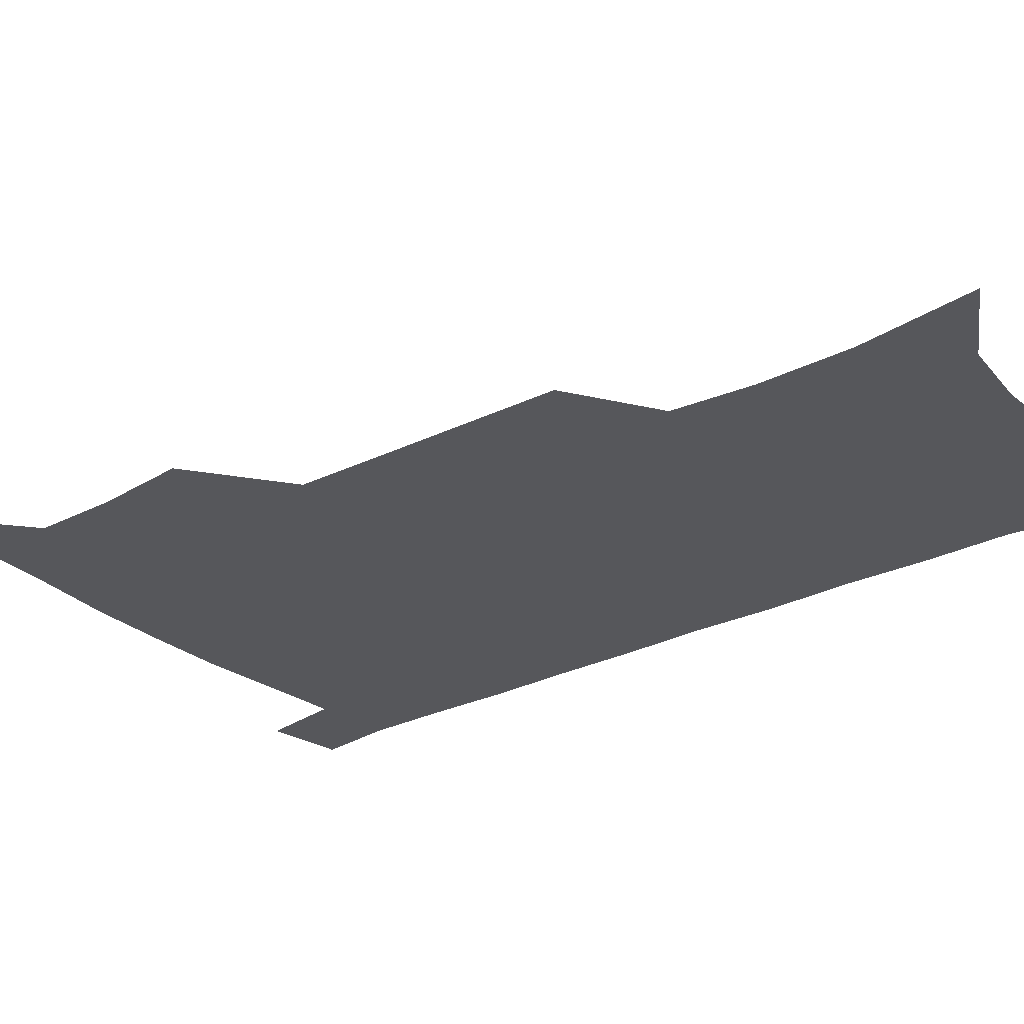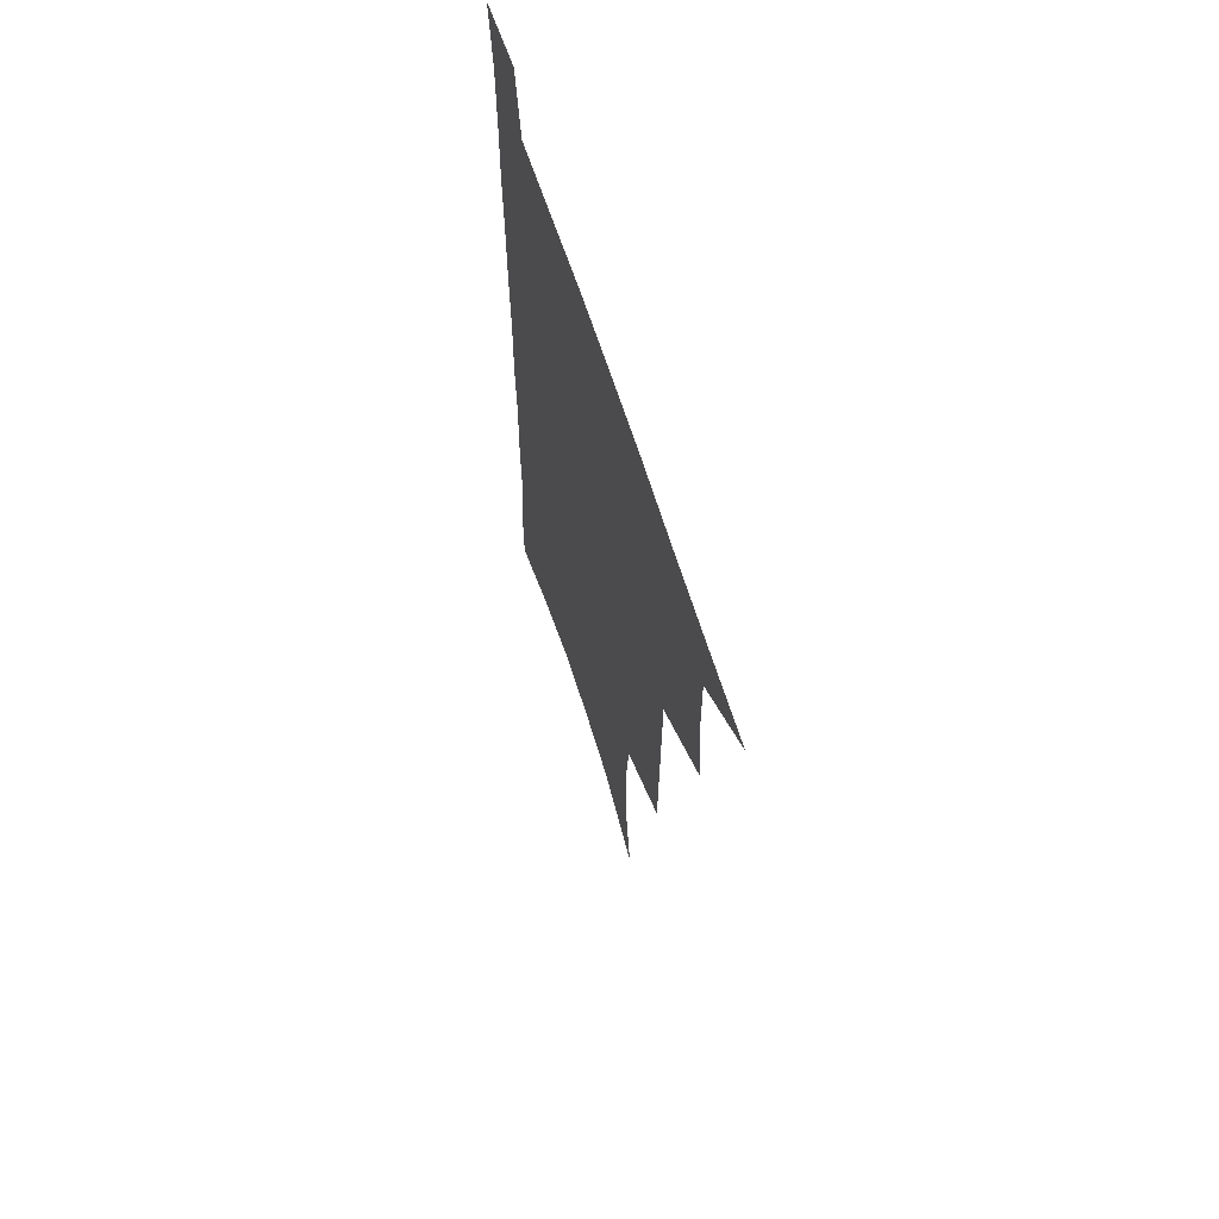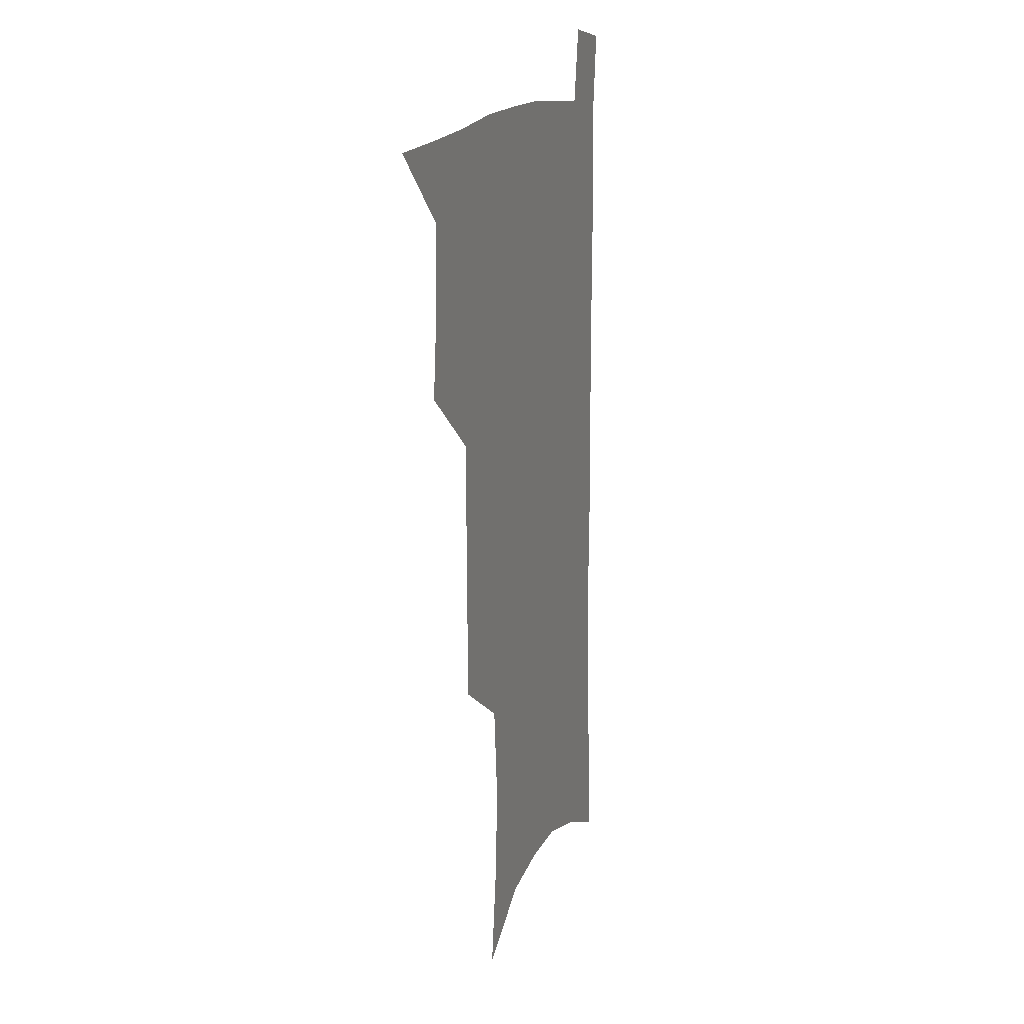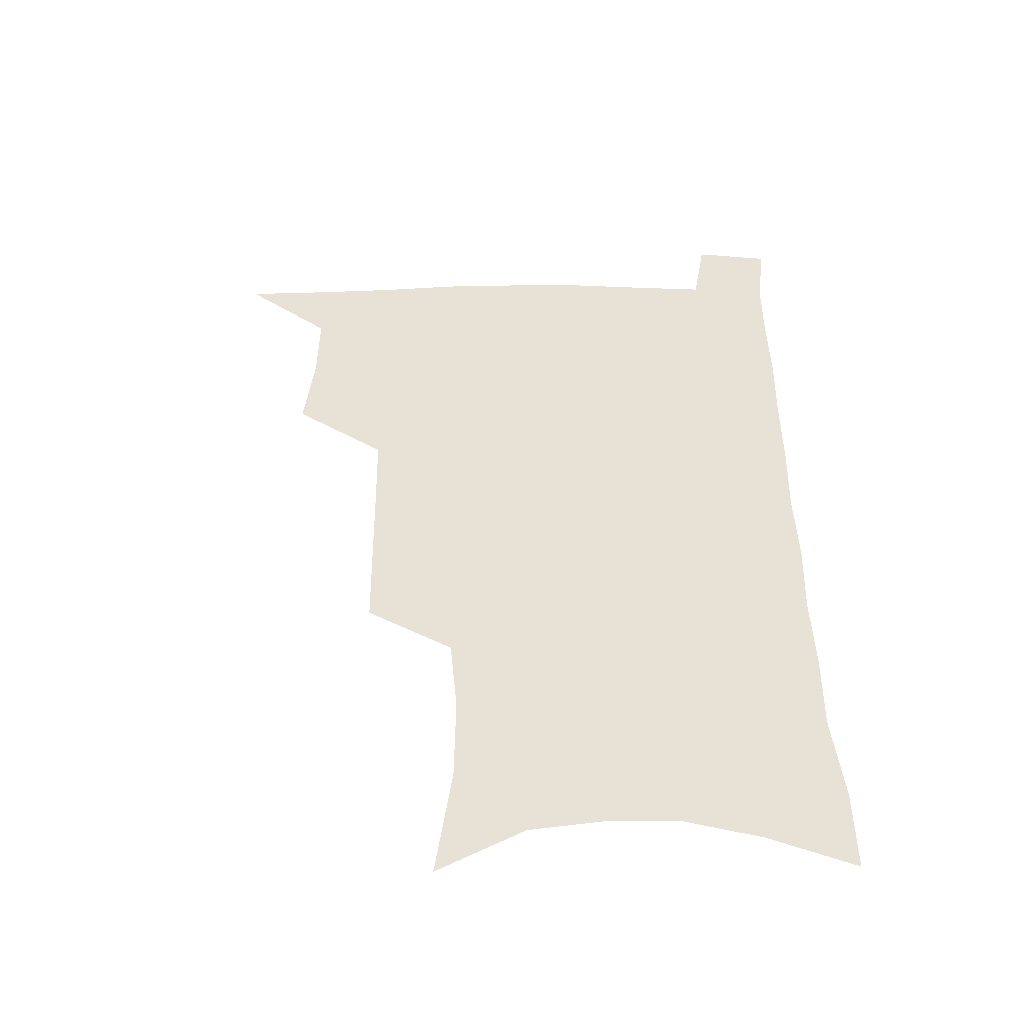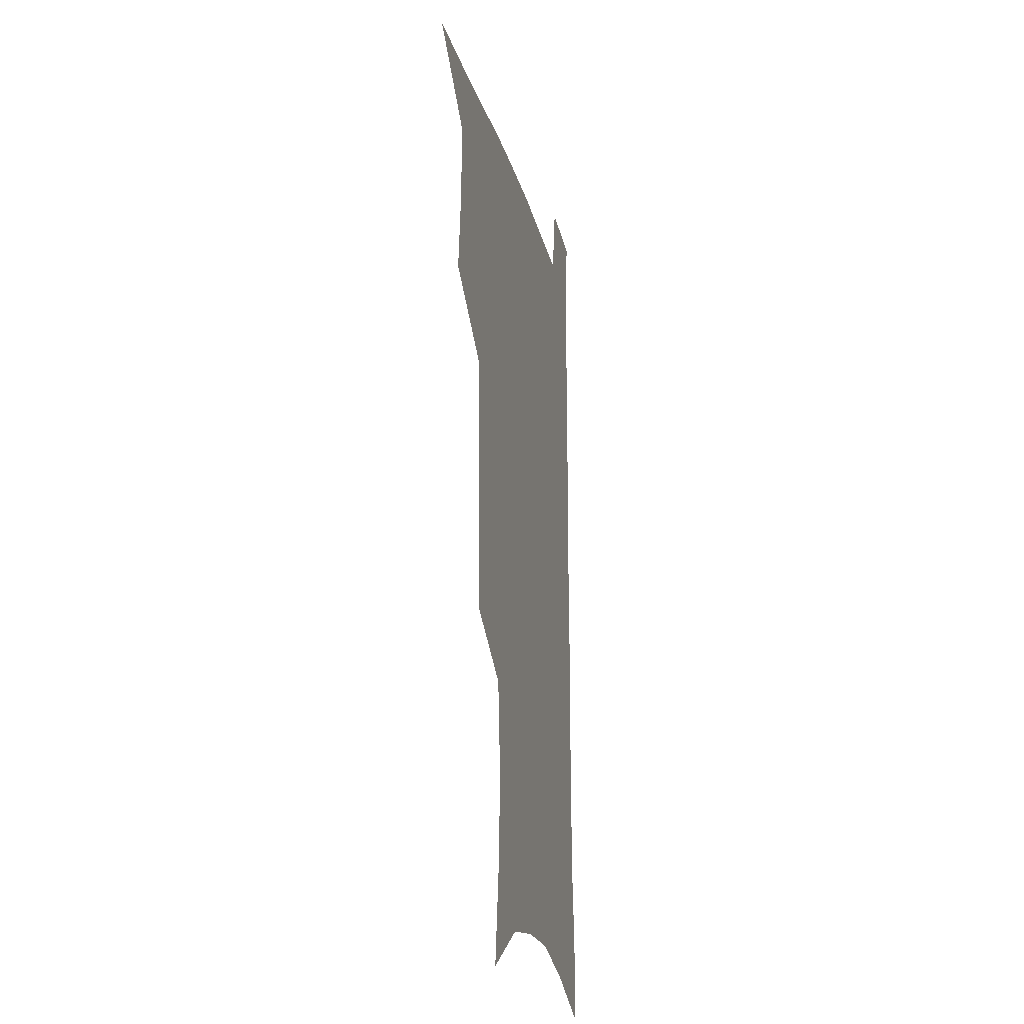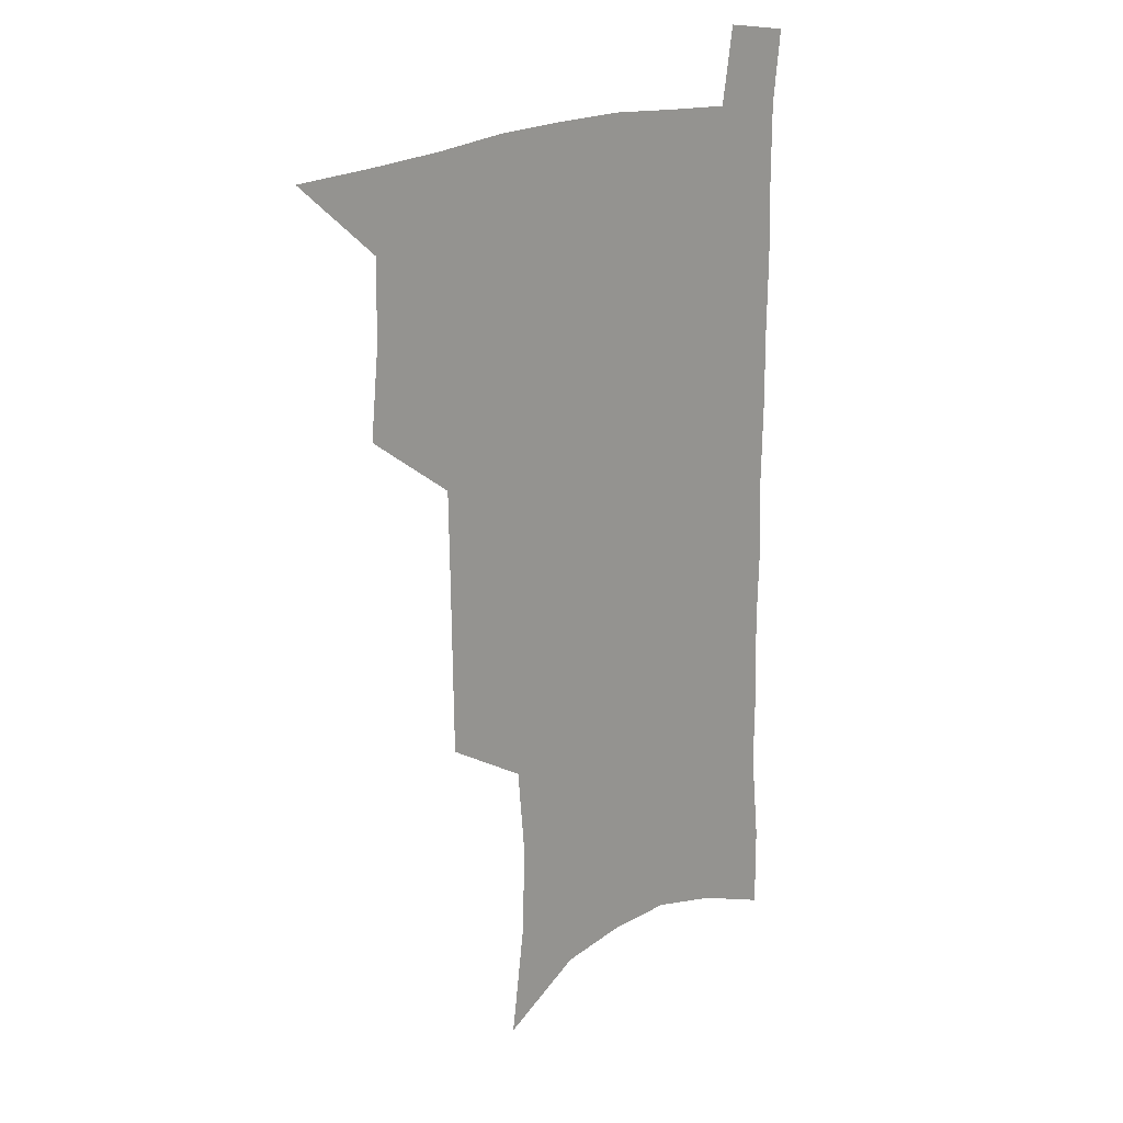
<metadata>
{"format":"obj","ext":"obj","renderer":"f3d","projection":"perspective","resolution":1024,"background":"white","views":[{"elev":-27.1,"azim":-51.7,"up":"+Z"},{"elev":65.4,"azim":-107.8,"up":"+Y"},{"elev":15.4,"azim":-71.9,"up":"+Y"},{"elev":-49.5,"azim":0.2,"up":"+Y"},{"elev":-21.9,"azim":-76.9,"up":"+Y"},{"elev":19.8,"azim":-45.3,"up":"+Y"}]}
</metadata>
<code>
v 480.8 535.2 0
v 509.7 443.3 0
v 513.1 477 0
v 513.5 507.2 0
v 513.3 536.5 0
v 545.4 316.5 0
v 544.9 351.2 0
v 544.5 385 0
v 544 418.1 0
v 544.7 450.3 0
v 546.5 481.2 0
v 545.2 509.5 0
v 543.1 538.2 0
v 574.1 186.3 0
v 580.1 231.5 0
v 580.5 266.5 0
v 577.7 296.8 0
v 578.3 334 0
v 577.4 365.6 0
v 576.6 396.4 0
v 576.3 426.5 0
v 576.1 455.5 0
v 576.2 483.7 0
v 575.4 510.8 0
v 572.1 540.9 0
v 606.4 205 0
v 607.5 242 0
v 606.5 274.3 0
v 605.6 307.9 0
v 605.5 342.5 0
v 604.3 371 0
v 604.5 402.7 0
v 604 430.1 0
v 603.7 457.6 0
v 603.8 484.9 0
v 603.2 511.9 0
v 601.1 541.6 0
v 633.5 209 0
v 633.1 246.1 0
v 632.1 278.8 0
v 631.2 311.7 0
v 630.6 343.2 0
v 630.1 372.6 0
v 630.1 402.1 0
v 630 431.5 0
v 630.3 458.5 0
v 630.6 485.2 0
v 630.9 511.9 0
v 629.9 541.7 0
v 660.6 209.1 0
v 659 244.5 0
v 657.7 277.8 0
v 656.5 310.6 0
v 655.6 342.4 0
v 655.5 372.1 0
v 656 400.6 0
v 656.3 429.2 0
v 656.9 456.9 0
v 657.2 485 0
v 658.2 511.8 0
v 659.5 539.5 0
v 689.6 201.4 0
v 686.4 238.5 0
v 684.6 272.2 0
v 682.9 305.4 0
v 682.2 336.6 0
v 683 365.8 0
v 683.1 395.8 0
v 683.6 425.1 0
v 684.4 453.8 0
v 684.5 482.7 0
v 685.7 510.3 0
v 687.7 537.8 0
v 692.6 567.5 0
v 721.6 188.2 0
v 721.4 221 0
v 717.6 257 0
v 718 288 0
v 717 320.4 0
v 717.9 350.7 0
v 716.9 383 0
v 717.7 413.7 0
v 717.5 445 0
v 718.1 475.4 0
v 717.4 505.9 0
v 717.5 535.4 0
v 721 563.5 0
f 4 5 1
f 9 10 2
f 2 10 3
f 10 11 3
f 3 11 4
f 11 12 4
f 4 12 5
f 12 13 5
f 17 18 6
f 6 18 7
f 18 19 7
f 7 19 8
f 19 20 8
f 8 20 9
f 20 21 9
f 9 21 10
f 21 22 10
f 10 22 11
f 22 23 11
f 11 23 12
f 23 24 12
f 12 24 13
f 24 25 13
f 14 26 15
f 26 27 15
f 15 27 16
f 27 28 16
f 16 28 17
f 28 29 17
f 17 29 18
f 29 30 18
f 18 30 19
f 30 31 19
f 19 31 20
f 31 32 20
f 20 32 21
f 32 33 21
f 21 33 22
f 33 34 22
f 22 34 23
f 34 35 23
f 23 35 24
f 35 36 24
f 24 36 25
f 36 37 25
f 26 38 27
f 38 39 27
f 27 39 28
f 39 40 28
f 28 40 29
f 40 41 29
f 29 41 30
f 41 42 30
f 30 42 31
f 42 43 31
f 31 43 32
f 43 44 32
f 32 44 33
f 44 45 33
f 33 45 34
f 45 46 34
f 34 46 35
f 46 47 35
f 35 47 36
f 47 48 36
f 36 48 37
f 48 49 37
f 38 50 39
f 50 51 39
f 39 51 40
f 51 52 40
f 40 52 41
f 52 53 41
f 41 53 42
f 53 54 42
f 42 54 43
f 54 55 43
f 43 55 44
f 55 56 44
f 44 56 45
f 56 57 45
f 45 57 46
f 57 58 46
f 46 58 47
f 58 59 47
f 47 59 48
f 59 60 48
f 48 60 49
f 60 61 49
f 50 62 51
f 62 63 51
f 51 63 52
f 63 64 52
f 52 64 53
f 64 65 53
f 53 65 54
f 65 66 54
f 54 66 55
f 66 67 55
f 55 67 56
f 67 68 56
f 56 68 57
f 68 69 57
f 57 69 58
f 69 70 58
f 58 70 59
f 70 71 59
f 59 71 60
f 71 72 60
f 60 72 61
f 72 73 61
f 62 75 63
f 75 76 63
f 63 76 64
f 76 77 64
f 64 77 65
f 77 78 65
f 65 78 66
f 78 79 66
f 66 79 67
f 79 80 67
f 67 80 68
f 80 81 68
f 68 81 69
f 81 82 69
f 69 82 70
f 82 83 70
f 70 83 71
f 83 84 71
f 71 84 72
f 84 85 72
f 72 85 73
f 85 86 73
f 73 86 74
f 86 87 74

</code>
